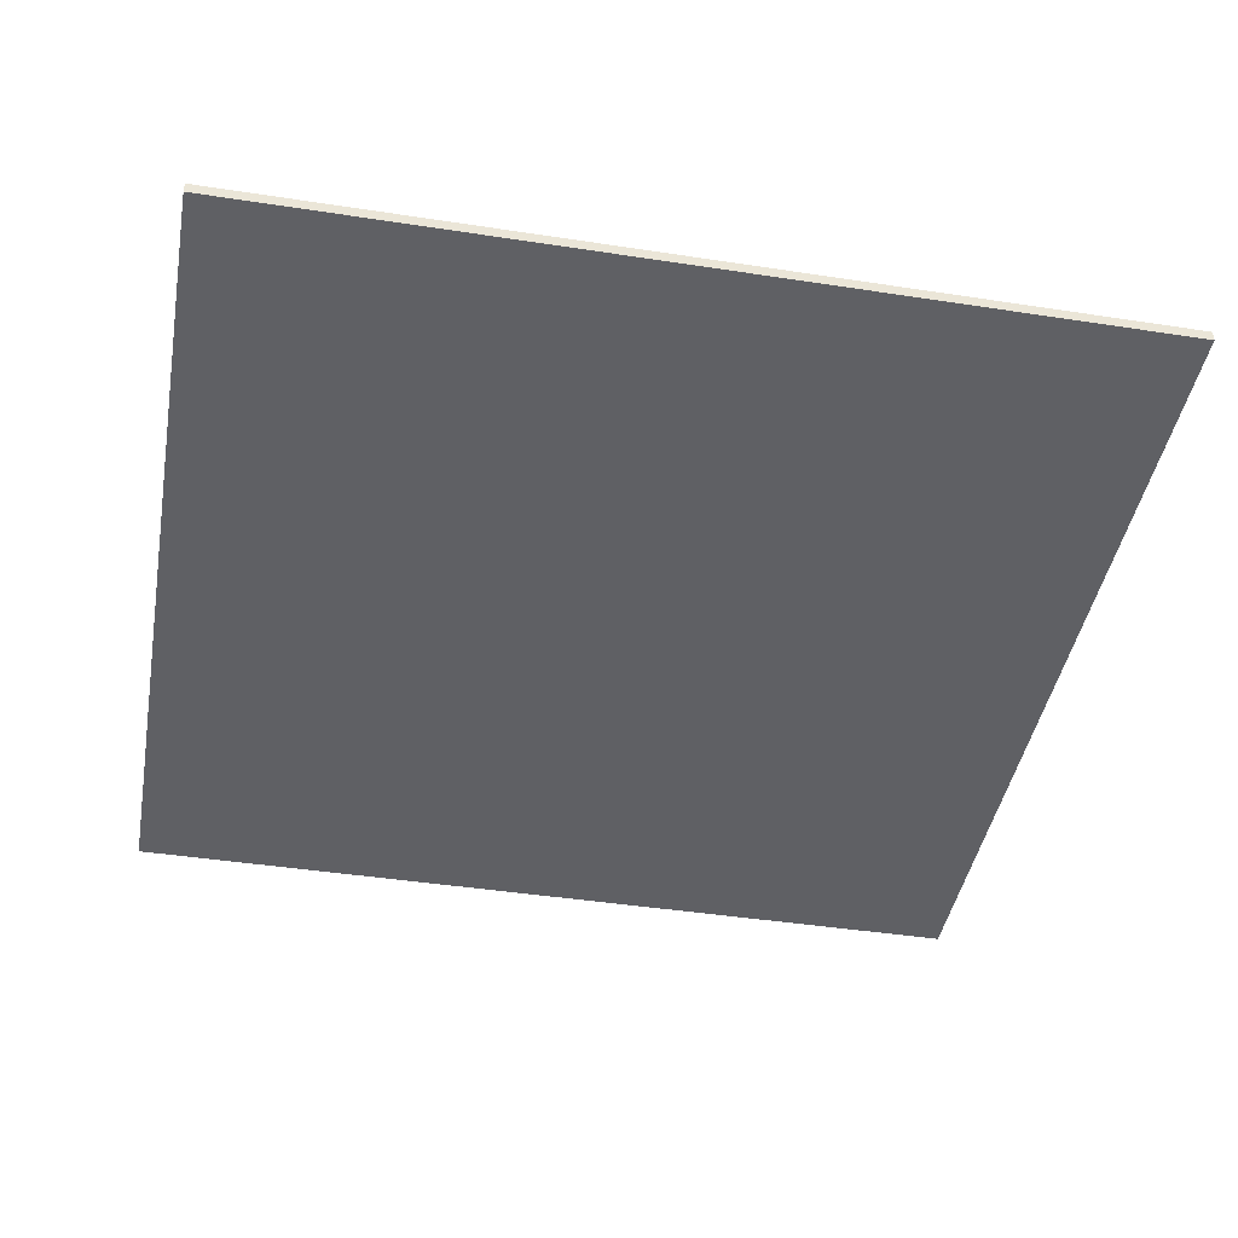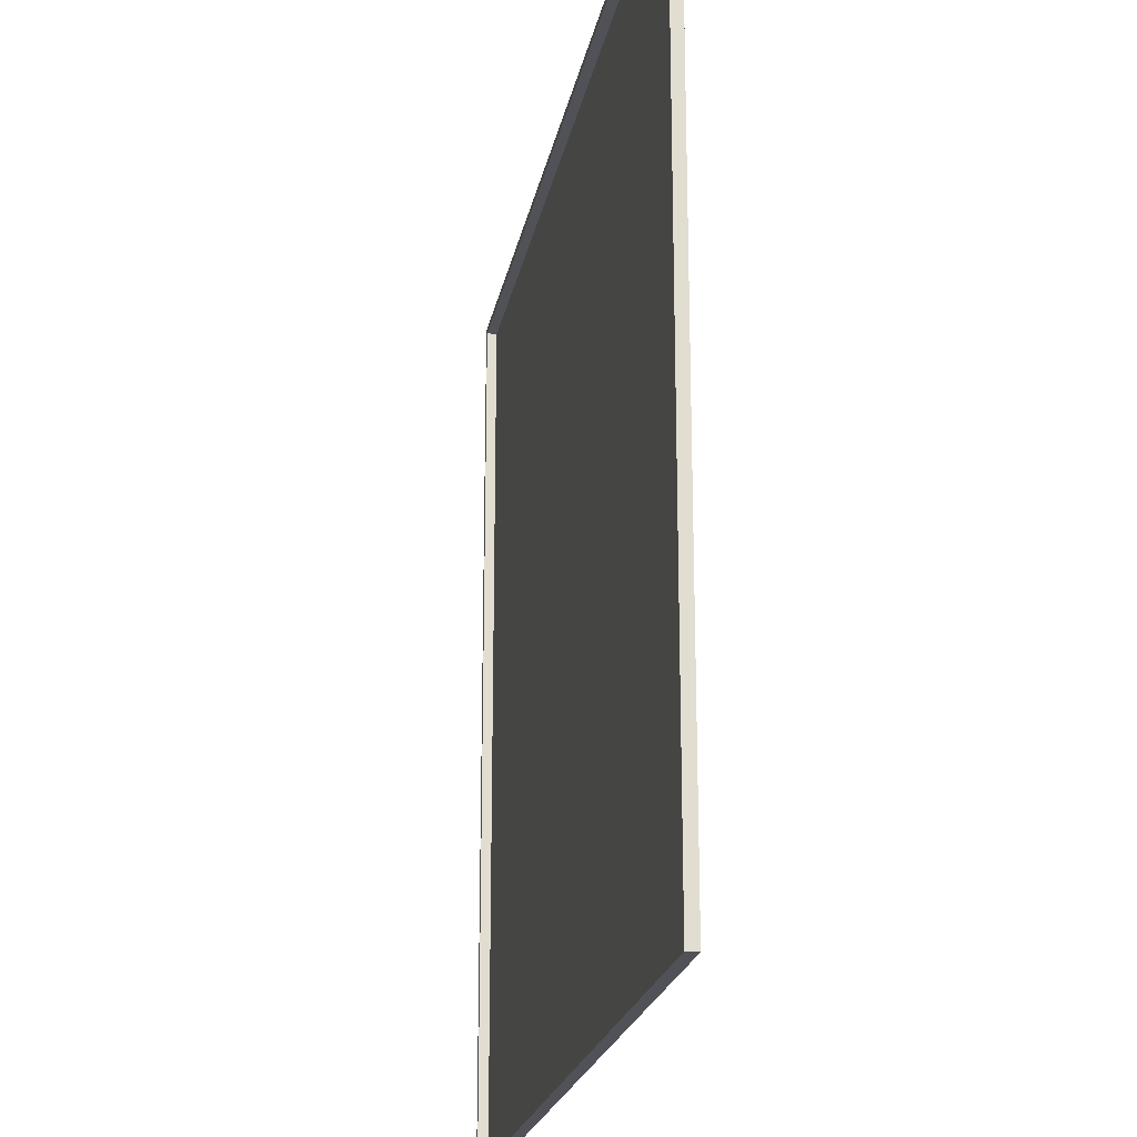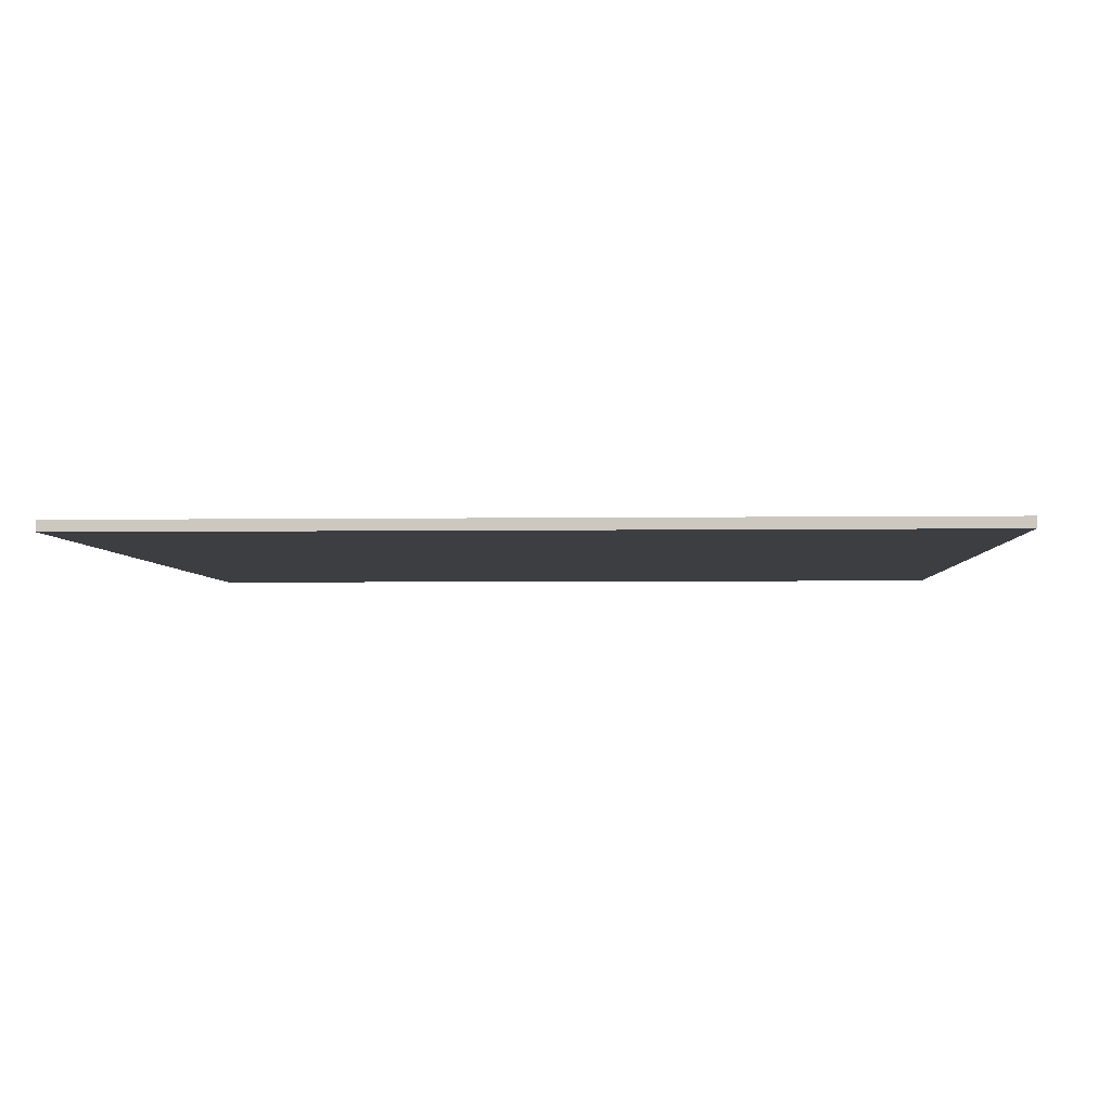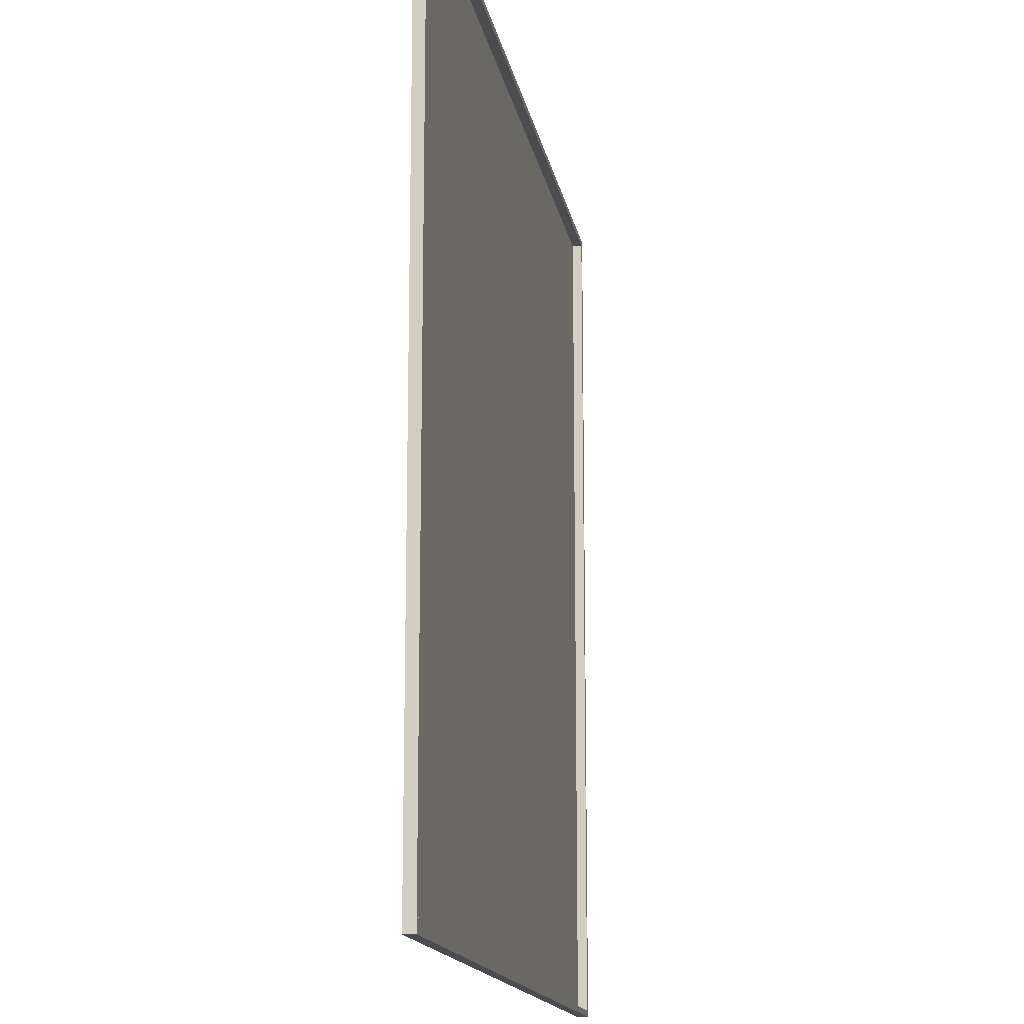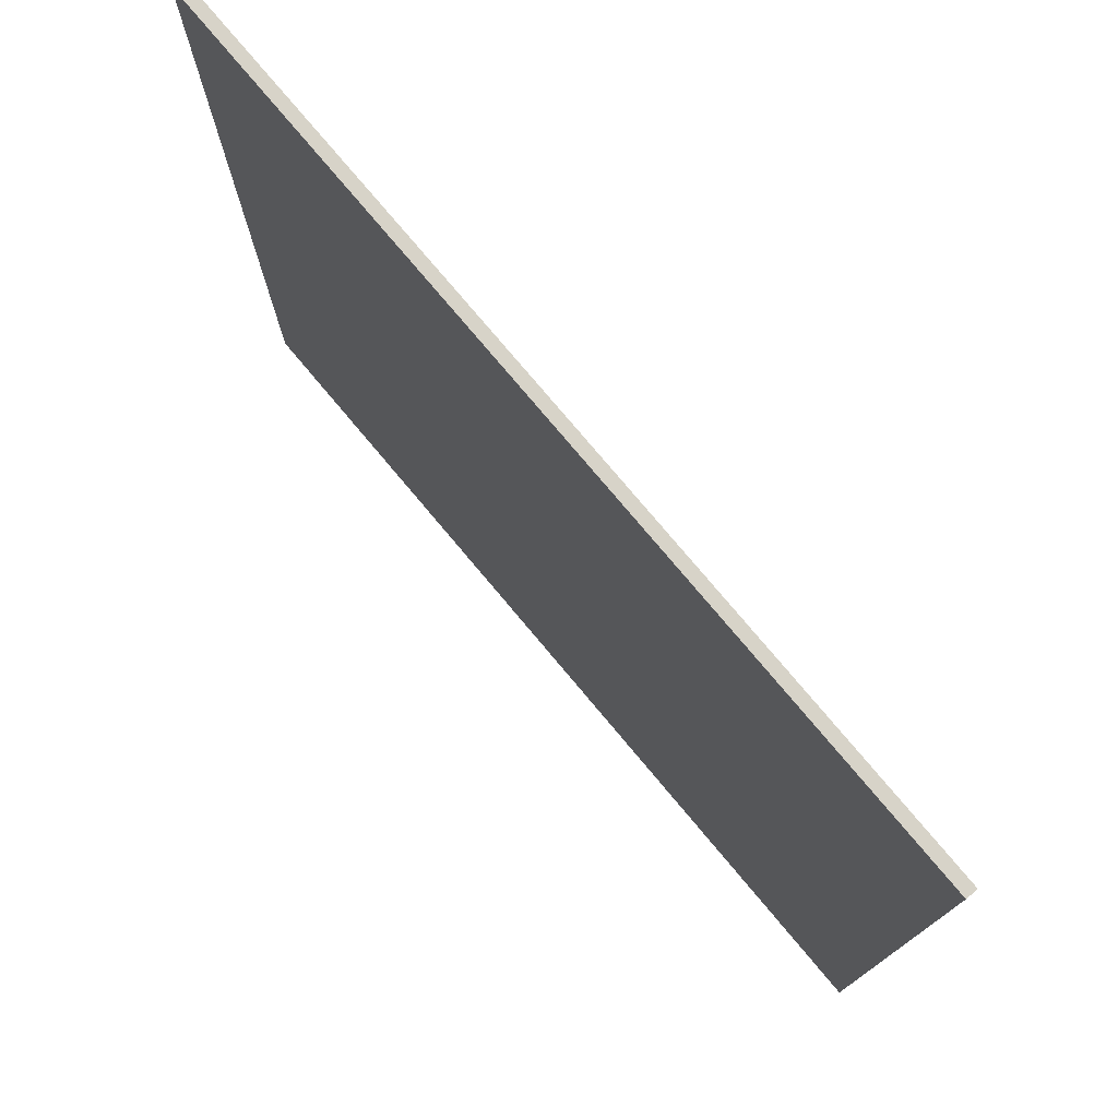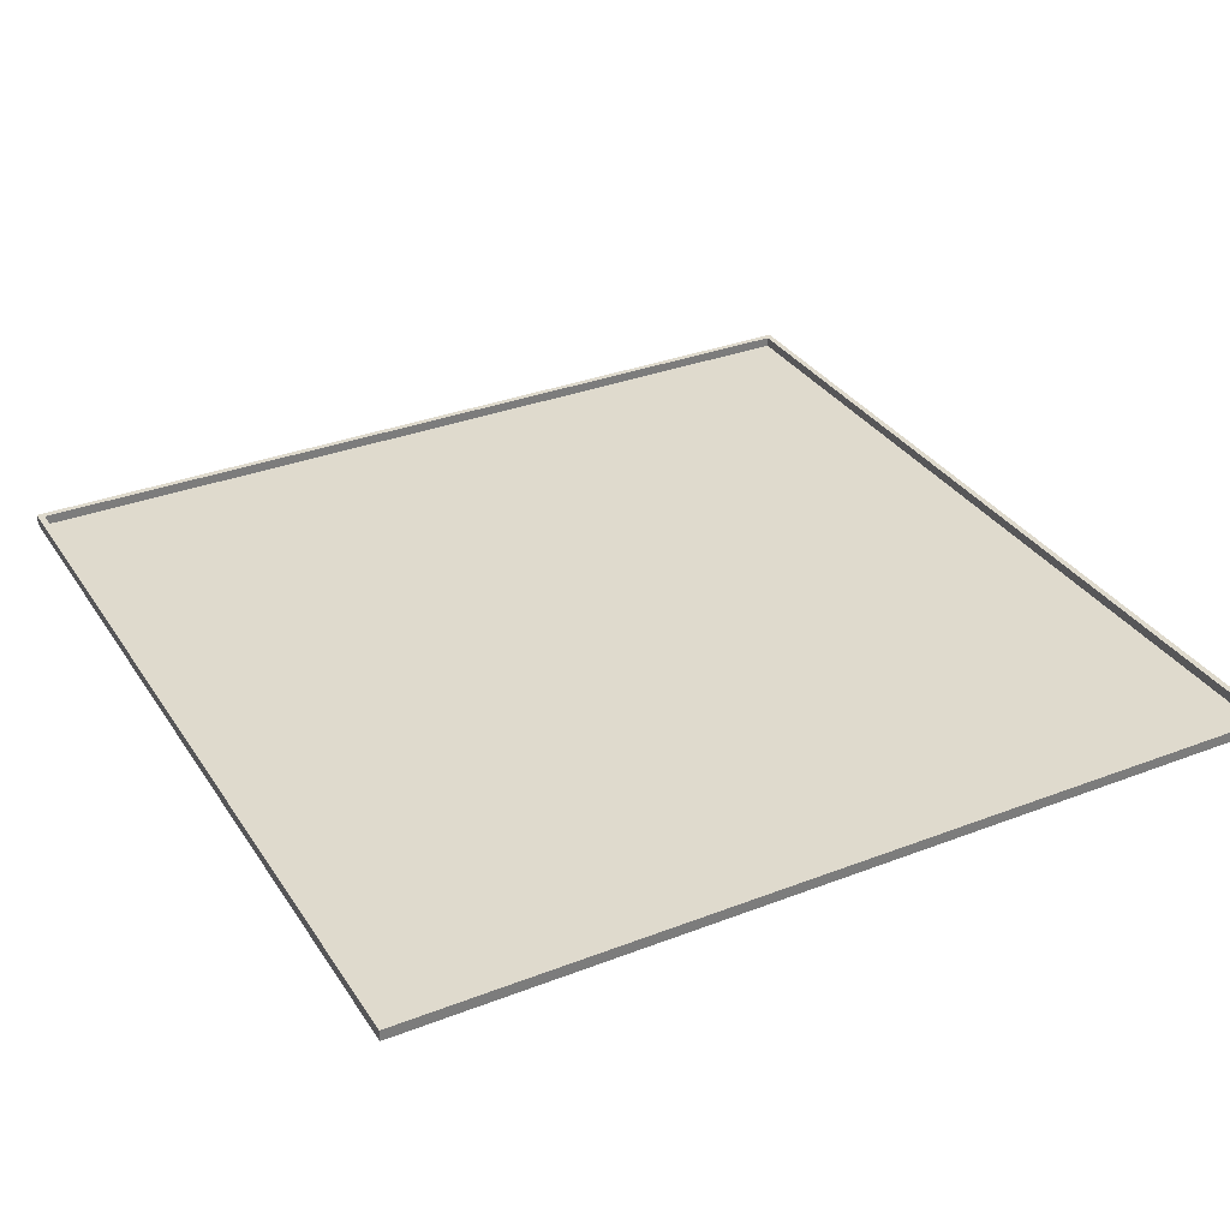
<metadata>
{"format":"obj","ext":"obj","renderer":"f3d","projection":"perspective","resolution":1024,"background":"white","views":[{"elev":-43.4,"azim":169.7,"up":"+Z"},{"elev":-21.6,"azim":79.4,"up":"+Y"},{"elev":-3.6,"azim":2.8,"up":"+Z"},{"elev":-15.2,"azim":-80.1,"up":"+Y"},{"elev":77.0,"azim":-130.0,"up":"+Y"},{"elev":32.9,"azim":-28.1,"up":"+Z"}]}
</metadata>
<code>
o Map_Cube.001
v 400 400 -2.1e-05
v 394.3 394.3 0.9708
v 400 -400 -2.1e-05
v 394.3 -394.3 0.9708
v -400 400 -2.1e-05
v -394.3 394.3 0.9708
v -400 -400 -2.1e-05
v -394.3 -394.3 0.9708
v 400 400 0.9708
v 400 -400 0.9708
v -400 -400 0.9708
v -400 400 0.9708
v 400 400 10
v 400 -400 10
v -400 -400 10
v -400 400 10
v 394.3 394.3 10
v 394.3 -394.3 10
v -394.3 -394.3 10
v -394.3 394.3 10
f 5 12 16 13 9 1
f 1 9 13 14 10 3
f 7 11 15 16 12 5
f 3 7 5 1
f 8 4 2 6
f 4 8 19 18
f 6 2 17 20
f 17 18 14 13
f 18 19 15 14
f 19 20 16 15
f 20 17 13 16
f 8 6 20 19
f 2 4 18 17
f 3 10 14 15 11 7

</code>
